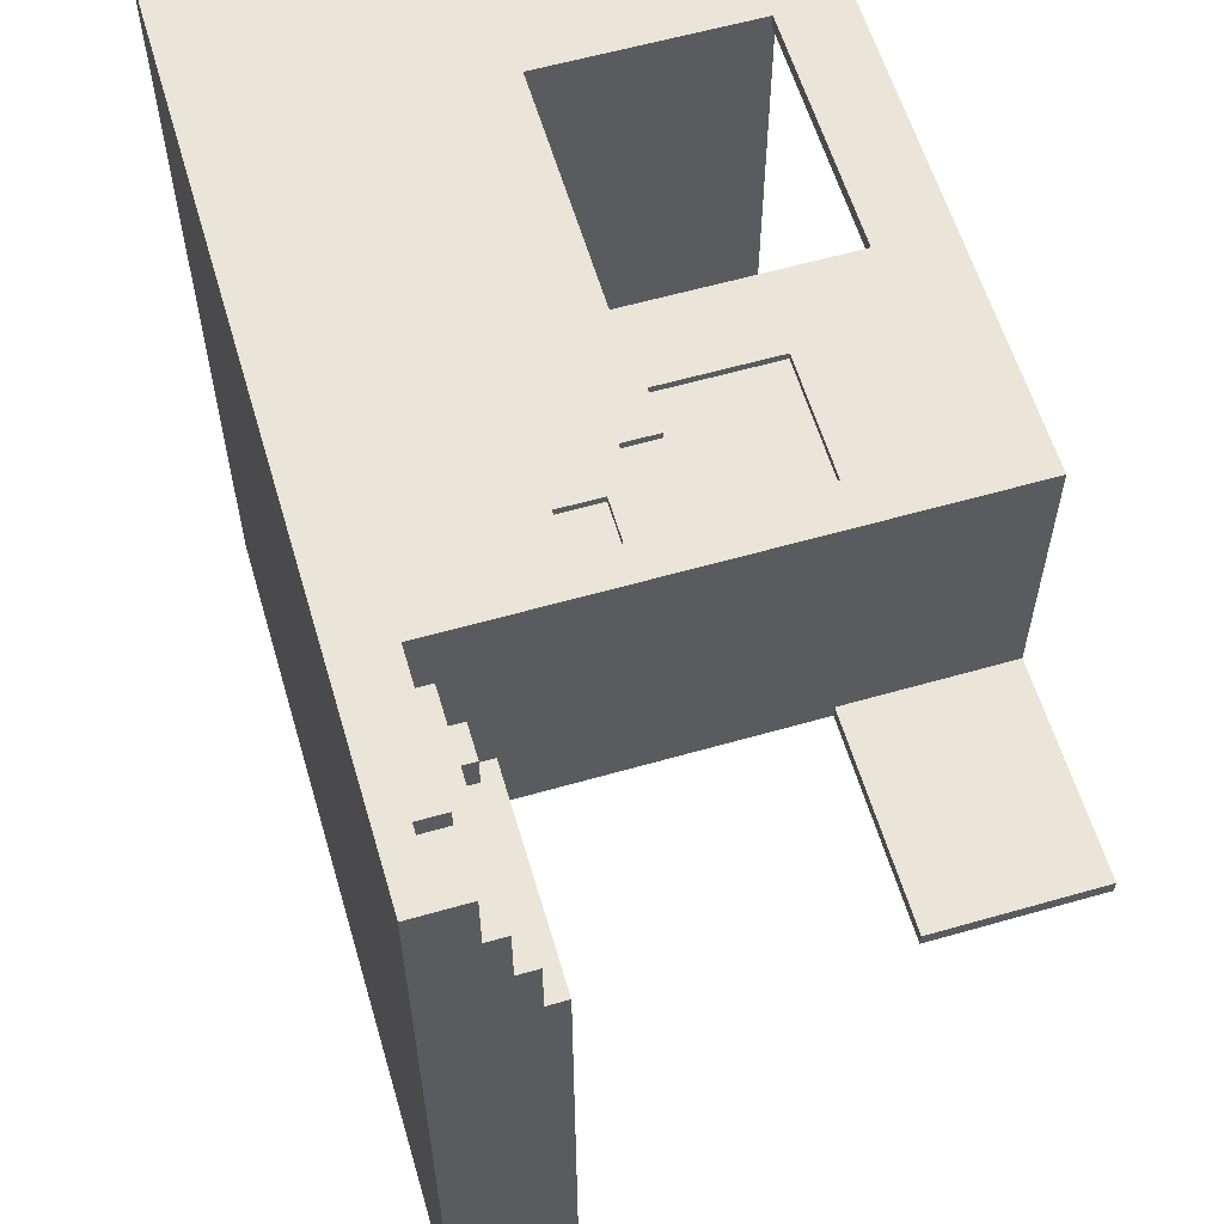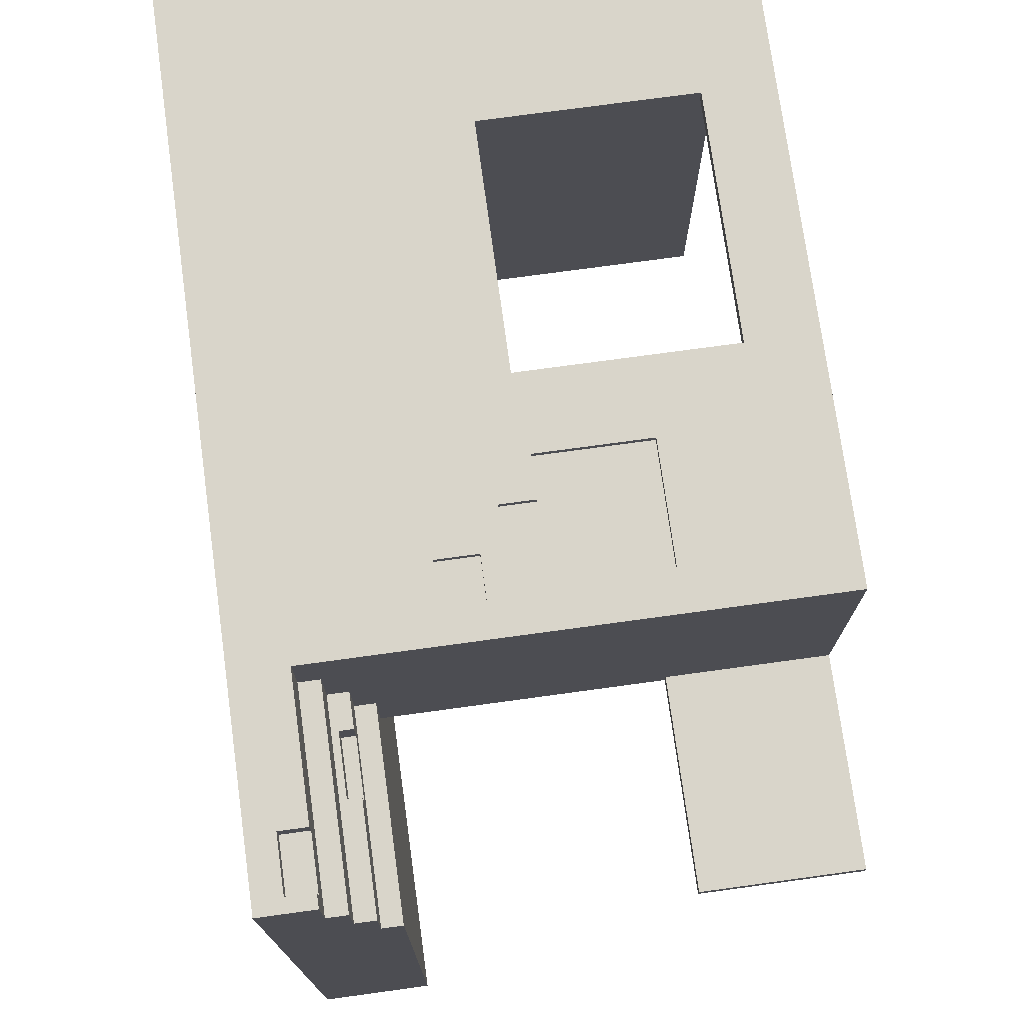
<metadata>
{"format":"obj","ext":"obj","renderer":"f3d","projection":"perspective","resolution":1024,"background":"white","views":[{"elev":59.5,"azim":73.6,"up":"+Z"},{"elev":74.6,"azim":82.2,"up":"+Z"}]}
</metadata>
<code>
g 2x2 first 1(1)-1
v -63 0 63
v -63 0 21
v -63 0 -29
v -63 0 -63
v -63 2 -29
v -63 2 -31
v -63 6 -29
v -63 6 -31
v -63 8 25
v -63 8 21
v -63 8 -24
v -63 8 -29
v -63 12 -26
v -63 12 -34
v -63 13 5
v -63 13 -24
v -63 15 -10
v -63 15 -15
v -63 17 -3
v -63 17 -6
v -63 18 13
v -63 18 5
v -63 18 -23
v -63 18 -26
v -63 19 25
v -63 19 22
v -63 20 1
v -63 20 -3
v -63 20 -10
v -63 20 -15
v -63 21 -27
v -63 21 -34
v -63 22 16
v -63 22 13
v -63 23 -16
v -63 23 -17
v -63 24 -5
v -63 24 -6
v -63 24 -16
v -63 24 -17
v -63 24 -23
v -63 24 -27
v -63 25 22
v -63 25 16
v -63 27 12
v -63 27 6
v -63 28 1
v -63 28 -5
v -63 29 12
v -63 29 6
v -63 31 13
v -63 31 12
v -63 32 13
v -63 32 12
v -63 80 63
v -63 80 -63
v -1 40 63
v -1 40 61
v -1 70 63
v -1 70 61
v 23 36 63
v 23 36 62
v 23 41 63
v 23 41 62
v 27 41 63
v 27 41 62
v 27 57 63
v 27 57 62
v 28 27 63
v 28 27 62
v 28 33 63
v 28 33 62
v 31 17 61
v 31 17 58
v 31 17 57
v 31 17 22
v 31 80 61
v 31 80 22
v 47 12 43
v 47 12 38
v 47 14 43
v 47 14 38
v 61 4 63
v 61 4 60
v 61 8 63
v 61 8 60
v -61 17 61
v -61 17 -63
v -61 80 61
v -61 80 -63
v -36 40 63
v -36 40 62
v -36 40 61
v -36 70 63
v -36 70 62
v -36 70 61
v 10 41 63
v 10 41 62
v 10 57 63
v 10 57 62
v 16 36 63
v 16 36 62
v 16 41 63
v 16 41 62
v 22 27 63
v 22 27 62
v 22 33 63
v 22 33 62
v 33 8 63
v 33 8 53
v 33 11 53
v 33 11 43
v 33 14 43
v 33 14 33
v 33 17 33
v 33 17 22
v 33 57 24
v 33 57 22
v 33 80 63
v 33 80 24
v 38 12 43
v 38 12 38
v 38 14 43
v 38 14 38
v 53 4 63
v 53 4 60
v 53 8 63
v 53 8 60
v 63 0 63
v 63 0 -63
v 63 8 63
v 63 8 53
v 63 11 53
v 63 11 43
v 63 14 43
v 63 14 33
v 63 16 22
v 63 16 -12
v 63 16 -13
v 63 16 -63
v 63 17 33
v 63 17 22
v 63 17 -12
v 63 17 -13
v 63 17 -63
v 63 57 24
v 63 57 22
v 63 80 24
v 63 80 22
v -63 0 63
v -63 80 63
v -54 38 63
v -54 41 63
v -53 34 63
v -53 38 63
v -52 14 63
v -52 17 63
v -52 39 63
v -52 41 63
v -51 14 63
v -51 17 63
v -51 54 63
v -51 55 63
v -50 34 63
v -50 39 63
v -50 54 63
v -50 55 63
v -49 12 63
v -49 19 63
v -49 31 63
v -49 39 63
v -48 10 63
v -48 12 63
v -47 19 63
v -47 24 63
v -47 50 63
v -47 54 63
v -47 72 63
v -47 73 63
v -46 66 63
v -46 71 63
v -46 72 63
v -46 73 63
v -45 39 63
v -45 50 63
v -45 52 63
v -45 54 63
v -44 10 63
v -44 12 63
v -43 52 63
v -43 66 63
v -43 70 63
v -43 71 63
v -42 30 63
v -42 31 63
v -40 32 63
v -40 35 63
v -40 70 63
v -40 74 63
v -39 30 63
v -39 32 63
v -38 20 63
v -38 24 63
v -36 12 63
v -36 20 63
v -36 40 63
v -36 70 63
v -36 74 63
v -35 10 63
v -35 13 63
v -35 14 63
v -35 16 63
v -34 10 63
v -34 13 63
v -33 32 63
v -33 35 63
v -32 14 63
v -32 16 63
v -32 39 63
v -32 40 63
v -27 28 63
v -27 30 63
v -27 32 63
v -27 39 63
v -26 28 63
v -26 30 63
v -1 40 63
v -1 70 63
v 10 41 63
v 10 57 63
v 16 36 63
v 16 41 63
v 22 27 63
v 22 33 63
v 23 36 63
v 23 41 63
v 27 41 63
v 27 57 63
v 28 27 63
v 28 33 63
v 33 8 63
v 33 80 63
v 53 4 63
v 53 8 63
v 61 4 63
v 61 8 63
v 63 0 63
v 63 8 63
v 10 41 62
v 10 57 62
v 16 36 62
v 16 41 62
v 22 27 62
v 22 33 62
v 23 36 62
v 23 41 62
v 27 41 62
v 27 57 62
v 28 27 62
v 28 33 62
v 53 4 60
v 53 8 60
v 61 4 60
v 61 8 60
v 33 8 53
v 33 11 53
v 63 8 53
v 63 11 53
v 33 11 43
v 33 14 43
v 38 12 43
v 38 14 43
v 47 12 43
v 47 14 43
v 63 11 43
v 63 14 43
v 38 12 38
v 38 14 38
v 47 12 38
v 47 14 38
v 33 14 33
v 33 17 33
v 63 14 33
v 63 17 33
v 33 57 24
v 33 80 24
v 63 57 24
v 63 80 24
v -61 17 61
v -61 80 61
v -60 17 61
v -49 17 61
v -48 17 61
v -37 17 61
v -36 17 61
v -36 40 61
v -36 70 61
v -25 17 61
v -24 17 61
v -13 17 61
v -12 17 61
v -1 17 61
v -1 40 61
v -1 70 61
v 0 17 61
v 11 17 61
v 12 17 61
v 23 17 61
v 24 17 61
v 31 17 61
v 31 80 61
v 31 17 22
v 31 80 22
v 33 17 22
v 33 57 22
v 63 57 22
v 63 80 22
v -63 0 -63
v -63 80 -63
v -61 16 -63
v -61 17 -63
v -61 80 -63
v -60 16 -63
v -60 17 -63
v -49 16 -63
v -49 17 -63
v -48 16 -63
v -48 17 -63
v -37 16 -63
v -37 17 -63
v -36 16 -63
v -36 17 -63
v -25 16 -63
v -25 17 -63
v -24 16 -63
v -24 17 -63
v -13 16 -63
v -13 17 -63
v -12 16 -63
v -12 17 -63
v -1 16 -63
v -1 17 -63
v 0 16 -63
v 0 17 -63
v 11 16 -63
v 11 17 -63
v 12 16 -63
v 12 17 -63
v 23 16 -63
v 23 17 -63
v 24 16 -63
v 24 17 -63
v 35 16 -63
v 35 17 -63
v 36 16 -63
v 36 17 -63
v 47 16 -63
v 47 17 -63
v 48 16 -63
v 48 17 -63
v 59 16 -63
v 59 17 -63
v 60 16 -63
v 60 17 -63
v 63 0 -63
v 63 16 -63
v 63 17 -63
v -63 0 63
v 63 0 63
v -63 0 21
v -62 0 21
v -63 0 -29
v -62 0 -29
v -63 0 -63
v 63 0 -63
v 22 33 63
v 28 33 63
v 22 33 62
v 28 33 62
v 10 57 63
v 27 57 63
v 10 57 62
v 27 57 62
v 33 57 24
v 63 57 24
v 33 57 22
v 63 57 22
v -36 70 63
v -1 70 63
v -36 70 62
v -36 70 61
v -1 70 61
v 53 4 63
v 61 4 63
v 53 4 60
v 61 4 60
v 33 8 63
v 53 8 63
v 61 8 63
v 63 8 63
v 53 8 60
v 61 8 60
v 33 8 53
v 63 8 53
v 33 11 53
v 63 11 53
v 33 11 43
v 63 11 43
v 38 12 43
v 47 12 43
v 38 12 38
v 47 12 38
v 33 14 43
v 38 14 43
v 47 14 43
v 63 14 43
v 38 14 38
v 47 14 38
v 33 14 33
v 63 14 33
v -61 17 61
v -60 17 61
v -49 17 61
v -48 17 61
v -37 17 61
v -36 17 61
v -25 17 61
v -24 17 61
v -13 17 61
v -12 17 61
v -1 17 61
v 0 17 61
v 11 17 61
v 12 17 61
v 23 17 61
v 24 17 61
v 31 17 61
v -24 17 58
v -13 17 58
v 24 17 58
v 31 17 58
v -24 17 57
v -13 17 57
v 24 17 57
v 31 17 57
v -36 17 45
v -25 17 45
v 12 17 45
v 23 17 45
v -36 17 44
v -25 17 44
v 12 17 44
v 23 17 44
v -12 17 42
v -11 17 42
v -19 17 41
v -14 17 41
v -12 17 41
v -11 17 41
v -19 17 36
v -14 17 36
v -22 17 33
v -13 17 33
v -12 17 33
v -9 17 33
v 33 17 33
v 63 17 33
v -39 17 31
v -37 17 31
v -36 17 31
v -29 17 31
v -48 17 29
v -39 17 29
v 0 17 29
v 11 17 29
v -48 17 28
v -39 17 28
v -29 17 28
v -25 17 28
v -24 17 28
v -22 17 28
v -9 17 28
v -3 17 28
v 0 17 28
v 11 17 28
v -3 17 24
v -1 17 24
v 0 17 24
v 31 17 22
v 33 17 22
v 35 17 22
v 36 17 22
v 47 17 22
v 48 17 22
v 59 17 22
v 60 17 22
v 63 17 22
v -39 17 21
v -37 17 21
v -36 17 21
v -34 17 21
v -60 17 17
v -49 17 17
v 36 17 17
v 47 17 17
v -60 17 16
v -49 17 16
v 36 17 16
v 47 17 16
v -3 17 10
v -1 17 10
v 0 17 10
v -3 17 5
v -2 17 5
v 24 17 1
v 35 17 1
v 24 17 -0
v 35 17 -0
v -34 17 -1
v -32 17 -1
v -19 17 -1
v -13 17 -1
v -12 17 -1
v -10 17 -1
v -10 17 -5
v -2 17 -5
v -32 17 -10
v -26 17 -10
v -22 17 -10
v -19 17 -10
v -36 17 -12
v -26 17 -12
v 12 17 -12
v 23 17 -12
v 60 17 -12
v 63 17 -12
v -36 17 -13
v -26 17 -13
v -25 17 -13
v -24 17 -13
v -22 17 -13
v 12 17 -13
v 23 17 -13
v 60 17 -13
v 63 17 -13
v -18 17 -18
v -14 17 -18
v -18 17 -22
v -14 17 -22
v -48 17 -28
v -37 17 -28
v -25 17 -28
v -24 17 -28
v 0 17 -28
v 11 17 -28
v 48 17 -28
v 59 17 -28
v -48 17 -29
v -37 17 -29
v -25 17 -29
v -24 17 -29
v 0 17 -29
v 11 17 -29
v 48 17 -29
v 59 17 -29
v -60 17 -40
v -49 17 -40
v -12 17 -40
v -1 17 -40
v 36 17 -40
v 47 17 -40
v -60 17 -41
v -49 17 -41
v -12 17 -41
v -1 17 -41
v 36 17 -41
v 47 17 -41
v -24 17 -56
v -13 17 -56
v 24 17 -56
v 35 17 -56
v -24 17 -57
v -13 17 -57
v 24 17 -57
v 35 17 -57
v -61 17 -63
v -60 17 -63
v -49 17 -63
v -48 17 -63
v -37 17 -63
v -36 17 -63
v -25 17 -63
v -24 17 -63
v -13 17 -63
v -12 17 -63
v -1 17 -63
v 0 17 -63
v 11 17 -63
v 12 17 -63
v 23 17 -63
v 24 17 -63
v 35 17 -63
v 36 17 -63
v 47 17 -63
v 48 17 -63
v 59 17 -63
v 60 17 -63
v 63 17 -63
v 22 27 63
v 28 27 63
v 22 27 62
v 28 27 62
v 16 36 63
v 23 36 63
v 16 36 62
v 23 36 62
v -36 40 63
v -32 40 63
v -1 40 63
v -36 40 62
v -32 40 62
v -36 40 61
v -1 40 61
v 10 41 63
v 16 41 63
v 23 41 63
v 27 41 63
v 10 41 62
v 16 41 62
v 23 41 62
v 27 41 62
v -63 80 63
v 33 80 63
v -61 80 61
v 31 80 61
v 33 80 24
v 63 80 24
v 31 80 22
v 63 80 22
v -63 80 -63
v -61 80 -63
f 5 3 2
f 5 4 3
f 6 4 5
f 7 5 2
f 7 6 5
f 8 4 6
f 8 6 7
f 9 2 1
f 10 7 2
f 10 2 9
f 11 7 10
f 12 8 7
f 12 7 11
f 13 12 11
f 14 4 8
f 14 12 13
f 14 8 12
f 15 11 10
f 15 10 9
f 16 13 11
f 16 11 15
f 17 16 15
f 18 16 17
f 19 17 15
f 20 17 19
f 21 15 9
f 22 19 15
f 22 15 21
f 23 16 18
f 24 14 13
f 24 16 23
f 24 13 16
f 25 9 1
f 25 21 9
f 26 21 25
f 27 22 21
f 27 19 22
f 28 20 19
f 28 19 27
f 29 17 20
f 29 18 17
f 30 23 18
f 30 18 29
f 31 14 24
f 31 24 23
f 32 4 14
f 32 14 31
f 33 21 26
f 34 27 21
f 34 21 33
f 35 23 30
f 35 30 29
f 36 23 35
f 37 20 28
f 37 28 27
f 38 29 20
f 38 20 37
f 38 35 29
f 39 36 35
f 39 35 38
f 40 23 36
f 40 36 39
f 41 31 23
f 41 23 40
f 42 32 31
f 42 31 41
f 43 26 25
f 43 33 26
f 44 34 33
f 44 33 43
f 45 27 34
f 45 34 44
f 45 44 43
f 46 27 45
f 47 37 27
f 47 27 46
f 48 39 38
f 48 37 47
f 48 41 40
f 48 40 39
f 48 38 37
f 48 42 41
f 49 45 43
f 49 46 45
f 50 47 46
f 50 46 49
f 50 48 47
f 51 49 43
f 51 50 49
f 52 50 51
f 53 51 43
f 53 52 51
f 54 50 52
f 54 52 53
f 55 25 1
f 55 43 25
f 55 54 53
f 55 53 43
f 56 48 50
f 56 54 55
f 56 42 48
f 56 4 32
f 56 32 42
f 56 50 54
f 59 58 57
f 60 58 59
f 63 62 61
f 64 62 63
f 67 66 65
f 68 66 67
f 71 70 69
f 72 70 71
f 77 74 73
f 77 76 75
f 77 75 74
f 78 76 77
f 81 80 79
f 82 80 81
f 85 84 83
f 86 84 85
f 87 88 89
f 89 88 90
f 91 92 94
f 92 93 95
f 94 92 95
f 95 93 96
f 97 98 99
f 99 98 100
f 101 102 103
f 103 102 104
f 105 106 107
f 107 106 108
f 109 110 111
f 111 112 113
f 113 114 115
f 115 116 117
f 117 116 118
f 109 111 119
f 111 113 119
f 115 117 119
f 113 115 119
f 119 117 120
f 121 122 123
f 123 122 124
f 125 126 127
f 127 126 128
f 129 130 131
f 131 130 132
f 132 130 133
f 133 130 134
f 134 130 135
f 135 130 136
f 136 130 137
f 137 130 138
f 138 130 139
f 139 130 140
f 136 137 141
f 137 138 142
f 141 137 142
f 138 139 143
f 142 138 143
f 139 140 144
f 143 139 144
f 144 140 145
f 146 147 148
f 148 147 149
f 152 151 150
f 153 151 152
f 154 152 150
f 155 153 152
f 155 152 154
f 156 154 150
f 157 154 156
f 158 153 155
f 158 155 154
f 159 151 153
f 159 153 158
f 160 157 156
f 160 156 150
f 161 154 157
f 161 157 160
f 162 151 159
f 162 159 158
f 163 151 162
f 164 158 154
f 164 154 161
f 164 161 160
f 165 162 158
f 165 158 164
f 166 163 162
f 166 162 165
f 167 151 163
f 167 163 166
f 168 166 165
f 168 160 150
f 168 167 166
f 168 164 160
f 168 165 164
f 169 167 168
f 170 167 169
f 171 167 170
f 172 168 150
f 173 169 168
f 173 168 172
f 174 170 169
f 174 169 173
f 174 173 172
f 175 170 174
f 176 167 171
f 177 167 176
f 178 151 167
f 178 167 177
f 179 151 178
f 180 178 177
f 181 178 180
f 182 179 178
f 182 178 181
f 183 151 179
f 183 179 182
f 184 171 170
f 184 176 171
f 185 177 176
f 185 176 184
f 186 177 185
f 187 180 177
f 187 177 186
f 188 172 150
f 188 174 172
f 188 175 174
f 189 175 188
f 190 187 186
f 190 185 184
f 190 186 185
f 191 180 187
f 191 187 190
f 191 181 180
f 192 181 191
f 193 183 182
f 193 181 192
f 193 182 181
f 194 170 175
f 195 184 170
f 195 170 194
f 195 190 184
f 195 192 191
f 195 191 190
f 196 195 194
f 196 192 195
f 197 192 196
f 198 193 192
f 198 192 197
f 199 183 193
f 199 193 198
f 199 151 183
f 200 194 175
f 200 196 194
f 201 197 196
f 201 196 200
f 202 175 189
f 203 200 175
f 203 175 202
f 203 201 200
f 204 202 189
f 204 189 188
f 205 203 202
f 205 202 204
f 206 198 197
f 206 199 198
f 207 199 206
f 208 151 199
f 208 199 207
f 209 205 204
f 209 204 188
f 209 188 150
f 210 205 209
f 211 205 210
f 212 205 211
f 213 209 150
f 213 210 209
f 214 211 210
f 214 210 213
f 215 203 205
f 215 201 203
f 215 197 201
f 215 205 212
f 216 206 197
f 216 197 215
f 217 211 214
f 217 214 213
f 217 212 211
f 218 215 212
f 218 212 217
f 219 206 216
f 219 216 215
f 220 206 219
f 221 215 218
f 221 218 217
f 222 215 221
f 223 219 215
f 223 215 222
f 224 220 219
f 224 219 223
f 225 222 221
f 225 221 217
f 226 223 222
f 226 222 225
f 226 224 223
f 227 220 224
f 227 224 226
f 227 226 225
f 228 208 207
f 229 228 227
f 230 228 229
f 231 227 225
f 231 229 227
f 232 229 231
f 233 225 217
f 233 231 225
f 234 231 233
f 235 231 234
f 237 236 235
f 238 228 230
f 239 233 217
f 240 237 235
f 240 235 234
f 240 238 237
f 241 239 217
f 241 240 239
f 241 217 213
f 241 213 150
f 242 151 208
f 242 240 241
f 242 238 240
f 242 208 228
f 242 228 238
f 243 241 150
f 244 241 243
f 245 243 150
f 247 245 150
f 247 246 245
f 248 246 247
f 252 250 249
f 255 252 251
f 256 250 252
f 256 252 255
f 257 250 256
f 258 250 257
f 259 254 253
f 260 254 259
f 263 262 261
f 264 262 263
f 267 266 265
f 268 266 267
f 271 270 269
f 272 270 271
f 273 271 269
f 275 273 269
f 275 274 273
f 276 274 275
f 279 278 277
f 280 278 279
f 283 282 281
f 284 282 283
f 287 286 285
f 288 286 287
f 289 290 291
f 291 290 292
f 292 290 293
f 293 290 294
f 294 290 295
f 295 290 296
f 296 290 297
f 295 296 298
f 298 296 299
f 299 296 300
f 300 296 301
f 301 296 302
f 302 296 303
f 297 290 304
f 302 303 305
f 303 304 305
f 305 304 306
f 306 304 307
f 307 304 308
f 308 304 309
f 309 304 310
f 304 290 311
f 310 304 311
f 312 313 314
f 314 313 315
f 315 313 316
f 316 313 317
f 318 319 320
f 320 319 321
f 321 319 322
f 318 320 323
f 320 321 323
f 323 321 324
f 318 323 325
f 323 324 325
f 325 324 326
f 318 325 327
f 325 326 327
f 327 326 328
f 318 327 329
f 327 328 329
f 329 328 330
f 318 329 331
f 329 330 331
f 331 330 332
f 318 331 333
f 331 332 333
f 333 332 334
f 318 333 335
f 333 334 335
f 335 334 336
f 318 335 337
f 335 336 337
f 337 336 338
f 318 337 339
f 337 338 339
f 339 338 340
f 318 339 341
f 339 340 341
f 341 340 342
f 318 341 343
f 341 342 343
f 343 342 344
f 318 343 345
f 343 344 345
f 345 344 346
f 318 345 347
f 345 346 347
f 347 346 348
f 318 347 349
f 347 348 349
f 349 348 350
f 318 349 351
f 349 350 351
f 351 350 352
f 318 351 353
f 351 352 353
f 353 352 354
f 318 353 355
f 353 354 355
f 355 354 356
f 318 355 357
f 355 356 357
f 357 356 358
f 318 357 359
f 357 358 359
f 359 358 360
f 318 359 361
f 359 360 361
f 361 360 362
f 318 361 363
f 361 362 363
f 363 362 364
f 318 363 365
f 363 364 366
f 365 363 366
f 366 364 367
f 370 369 368
f 371 369 370
f 372 371 370
f 373 369 371
f 373 371 372
f 374 373 372
f 375 369 373
f 375 373 374
f 378 377 376
f 379 377 378
f 382 381 380
f 383 381 382
f 386 385 384
f 387 385 386
f 390 389 388
f 391 389 390
f 392 389 391
f 393 394 395
f 395 394 396
f 397 398 401
f 399 400 402
f 397 401 403
f 401 402 403
f 402 400 404
f 403 402 404
f 405 406 407
f 407 406 408
f 409 410 411
f 411 410 412
f 413 414 417
f 415 416 418
f 413 417 419
f 417 418 419
f 418 416 420
f 419 418 420
f 427 428 438
f 428 429 438
f 429 430 439
f 438 429 439
f 436 437 440
f 435 436 440
f 440 437 441
f 438 439 442
f 427 438 442
f 439 430 443
f 442 439 443
f 440 441 444
f 435 440 444
f 444 441 445
f 425 426 446
f 426 427 446
f 427 442 447
f 446 427 447
f 433 434 448
f 434 435 448
f 435 444 449
f 448 435 449
f 425 446 450
f 446 447 450
f 447 442 451
f 450 447 451
f 448 449 452
f 433 448 452
f 449 444 453
f 452 449 453
f 443 430 454
f 430 431 454
f 454 431 455
f 442 443 456
f 456 443 457
f 443 454 458
f 454 455 458
f 455 431 459
f 458 455 459
f 456 457 460
f 442 456 460
f 457 443 461
f 460 457 461
f 442 460 462
f 460 461 462
f 443 458 463
f 462 461 463
f 461 443 463
f 458 459 464
f 463 458 464
f 459 431 465
f 464 459 465
f 424 425 468
f 425 450 469
f 468 425 469
f 450 451 470
f 469 450 470
f 470 451 471
f 423 424 472
f 424 468 472
f 470 471 473
f 472 468 473
f 468 469 473
f 469 470 473
f 431 432 474
f 432 433 474
f 433 452 475
f 474 433 475
f 472 473 476
f 423 472 476
f 473 471 477
f 476 473 477
f 471 451 478
f 477 471 478
f 451 442 479
f 478 451 479
f 442 462 480
f 479 442 480
f 464 465 481
f 480 462 481
f 463 464 481
f 462 463 481
f 465 431 482
f 481 465 482
f 482 431 483
f 431 474 484
f 474 475 484
f 475 452 485
f 484 475 485
f 480 481 486
f 483 431 486
f 479 480 486
f 481 482 486
f 478 479 486
f 477 478 486
f 482 483 486
f 431 484 487
f 486 431 487
f 484 485 488
f 487 484 488
f 444 445 489
f 466 467 490
f 490 467 491
f 491 467 492
f 492 467 493
f 493 467 494
f 494 467 495
f 495 467 496
f 496 467 497
f 476 477 498
f 486 487 498
f 477 486 498
f 487 488 498
f 498 488 499
f 499 488 500
f 500 488 501
f 421 422 502
f 422 423 502
f 423 476 503
f 502 423 503
f 491 492 504
f 492 493 504
f 493 494 505
f 504 493 505
f 421 502 506
f 502 503 506
f 503 476 507
f 506 503 507
f 504 505 508
f 491 504 508
f 505 494 509
f 508 505 509
f 501 488 510
f 510 488 511
f 488 485 512
f 511 488 512
f 510 511 513
f 501 510 513
f 513 511 514
f 444 489 515
f 453 444 515
f 489 490 515
f 490 491 515
f 491 508 516
f 515 491 516
f 453 515 517
f 515 516 517
f 516 508 518
f 517 516 518
f 500 501 519
f 513 514 519
f 501 513 519
f 519 514 520
f 520 514 521
f 521 514 522
f 522 514 523
f 523 514 524
f 523 524 525
f 524 514 525
f 514 511 526
f 525 514 526
f 519 520 527
f 520 521 527
f 527 521 528
f 528 521 529
f 521 522 530
f 529 521 530
f 499 500 531
f 500 519 531
f 519 527 531
f 527 528 531
f 528 529 532
f 531 528 532
f 485 452 533
f 452 453 533
f 453 517 534
f 533 453 534
f 496 497 535
f 495 496 535
f 535 497 536
f 531 532 537
f 499 531 537
f 532 529 538
f 537 532 538
f 538 529 539
f 539 529 540
f 529 530 541
f 540 529 541
f 533 534 542
f 485 533 542
f 534 517 543
f 542 534 543
f 535 536 544
f 495 535 544
f 544 536 545
f 541 530 546
f 540 541 546
f 530 522 546
f 546 522 547
f 540 546 548
f 546 547 548
f 547 522 549
f 548 547 549
f 507 476 550
f 476 498 550
f 498 499 550
f 499 537 551
f 550 499 551
f 539 540 552
f 537 538 552
f 538 539 552
f 548 549 553
f 552 540 553
f 540 548 553
f 512 485 554
f 511 512 554
f 485 542 555
f 554 485 555
f 509 494 556
f 494 495 556
f 495 544 557
f 556 495 557
f 507 550 558
f 550 551 558
f 551 537 559
f 558 551 559
f 552 553 560
f 537 552 560
f 553 549 561
f 560 553 561
f 511 554 562
f 554 555 562
f 555 542 563
f 562 555 563
f 556 557 564
f 509 556 564
f 557 544 565
f 564 557 565
f 421 506 566
f 506 507 566
f 507 558 567
f 566 507 567
f 523 525 568
f 525 526 568
f 522 523 568
f 511 562 569
f 568 526 569
f 526 511 569
f 518 508 570
f 508 509 570
f 509 564 571
f 570 509 571
f 421 566 572
f 566 567 572
f 567 558 573
f 572 567 573
f 522 568 574
f 568 569 574
f 569 562 575
f 574 569 575
f 518 570 576
f 570 571 576
f 571 564 577
f 576 571 577
f 561 549 578
f 560 561 578
f 522 574 579
f 578 549 579
f 549 522 579
f 517 518 580
f 543 517 580
f 518 576 581
f 580 518 581
f 560 578 582
f 578 579 582
f 579 574 583
f 582 579 583
f 580 581 584
f 543 580 584
f 581 576 585
f 584 581 585
f 421 572 586
f 572 573 587
f 586 572 587
f 573 558 588
f 587 573 588
f 558 559 589
f 588 558 589
f 559 537 590
f 589 559 590
f 537 560 591
f 590 537 591
f 560 582 592
f 591 560 592
f 582 583 593
f 592 582 593
f 583 574 594
f 593 583 594
f 574 575 595
f 594 574 595
f 575 562 596
f 595 575 596
f 562 563 597
f 596 562 597
f 563 542 598
f 597 563 598
f 542 543 599
f 598 542 599
f 543 584 600
f 599 543 600
f 584 585 601
f 600 584 601
f 585 576 602
f 601 585 602
f 576 577 603
f 602 576 603
f 577 564 604
f 603 577 604
f 564 565 605
f 604 564 605
f 565 544 606
f 605 565 606
f 544 545 607
f 606 544 607
f 607 545 608
f 609 610 611
f 611 610 612
f 613 614 615
f 615 614 616
f 617 618 620
f 618 619 621
f 620 618 621
f 620 621 622
f 621 619 623
f 622 621 623
f 624 625 628
f 628 625 629
f 626 627 630
f 630 627 631
f 632 633 634
f 634 633 635
f 635 633 636
f 635 636 638
f 636 637 638
f 638 637 639
f 632 634 640
f 640 634 641

</code>
